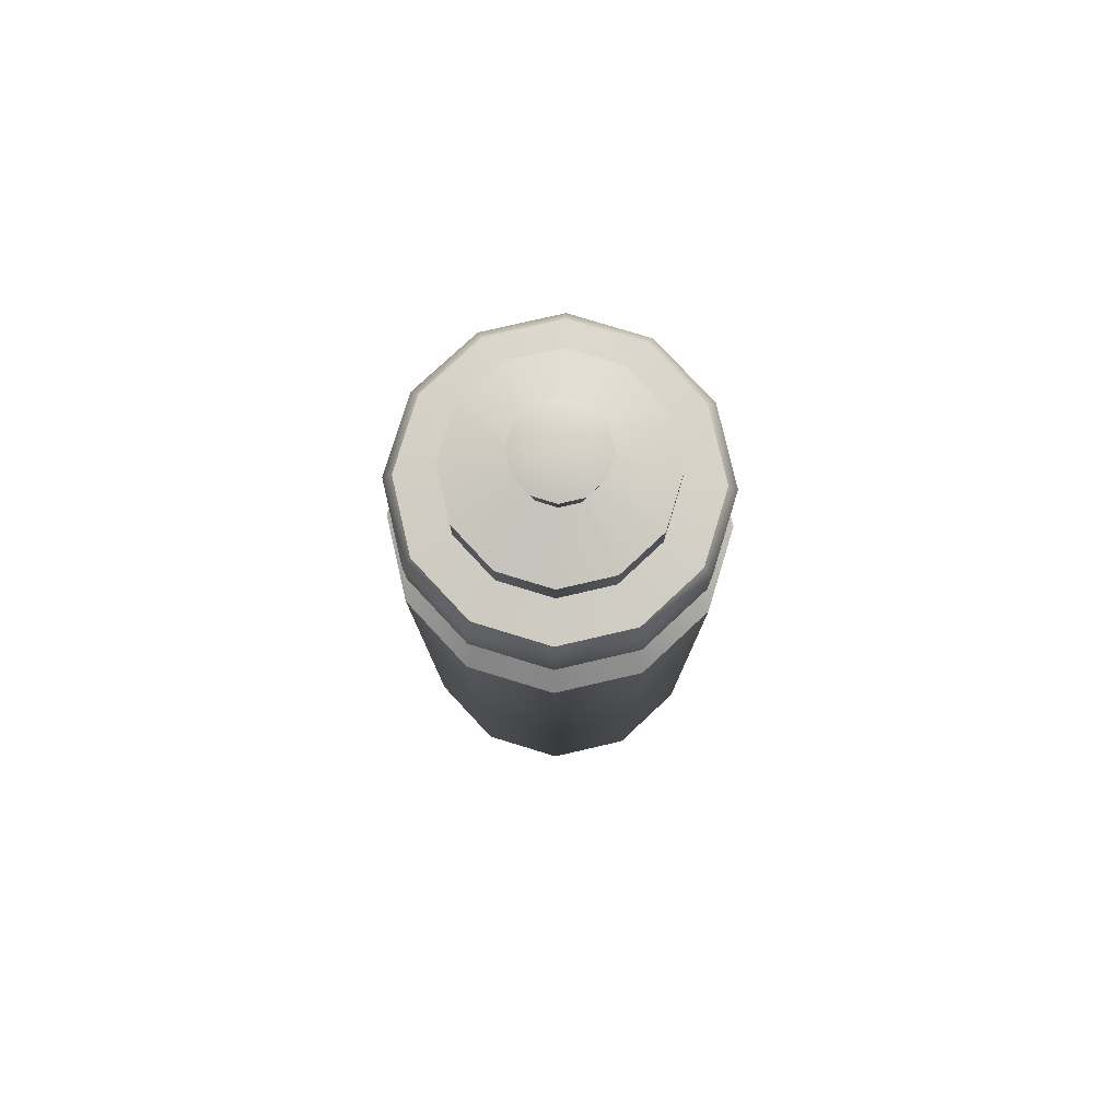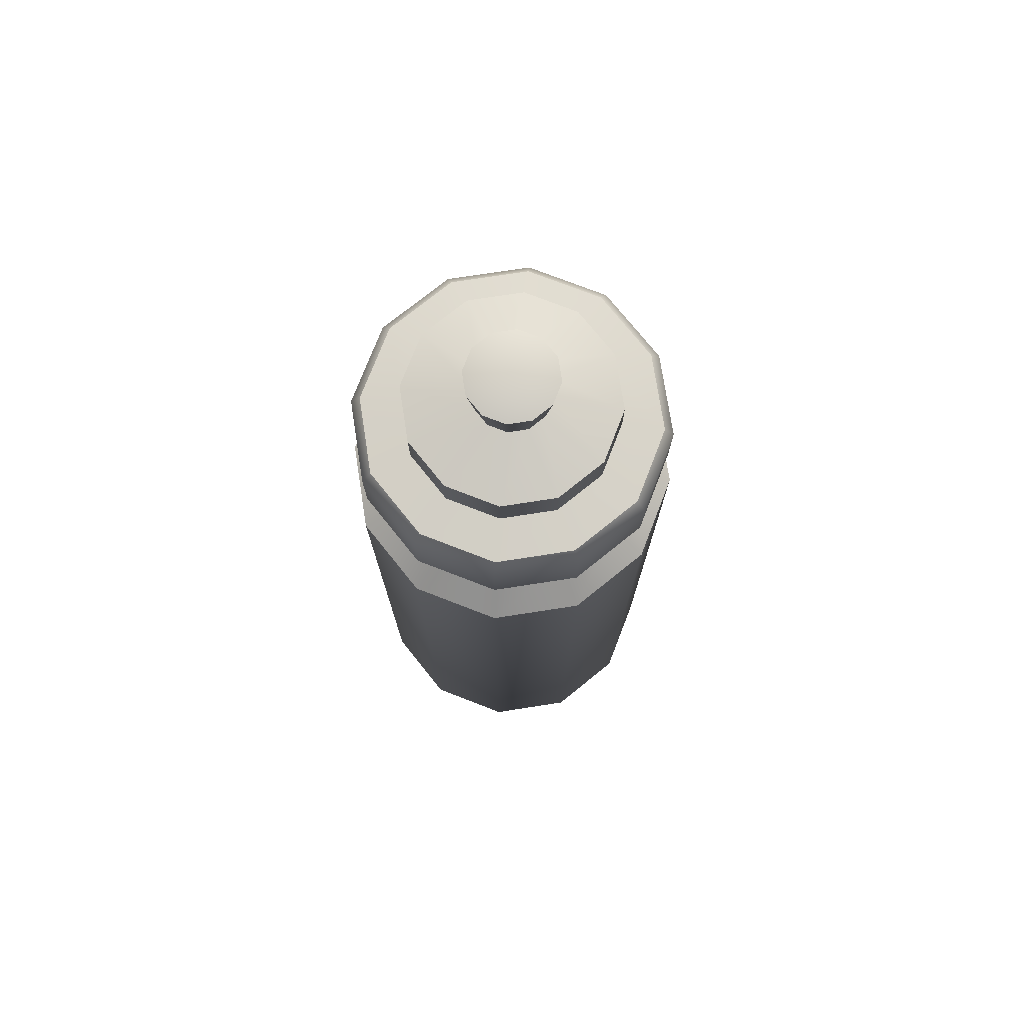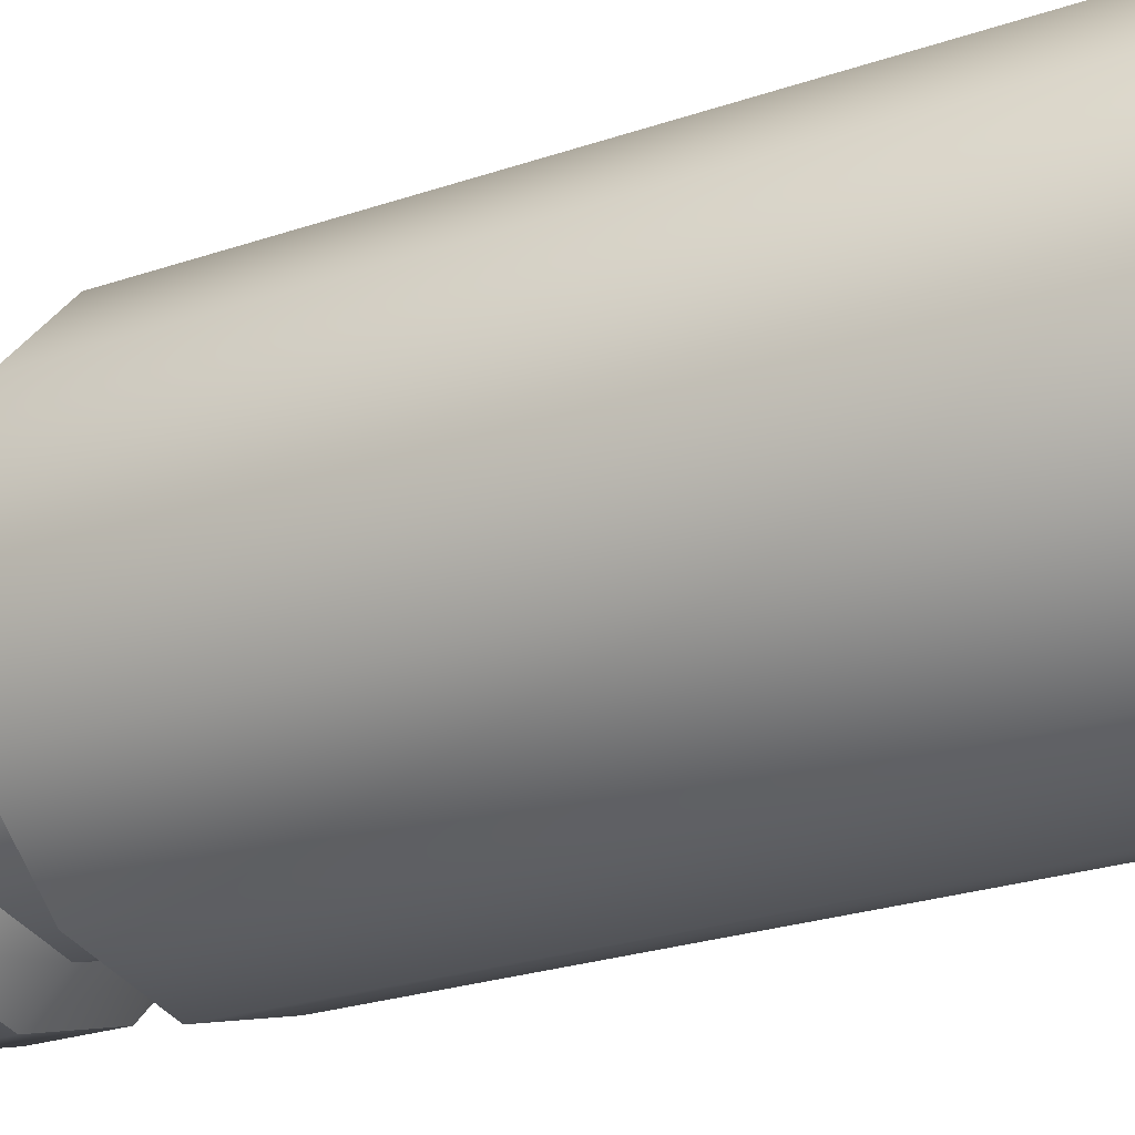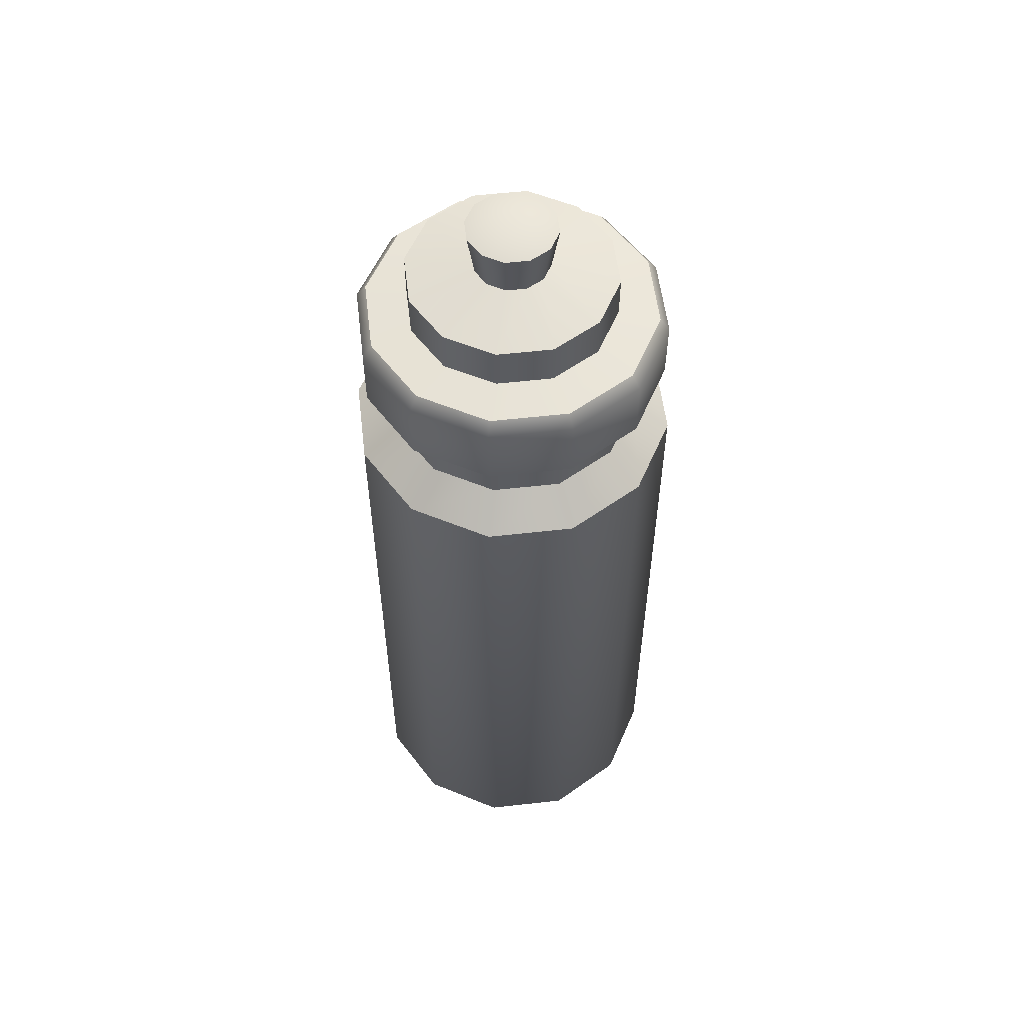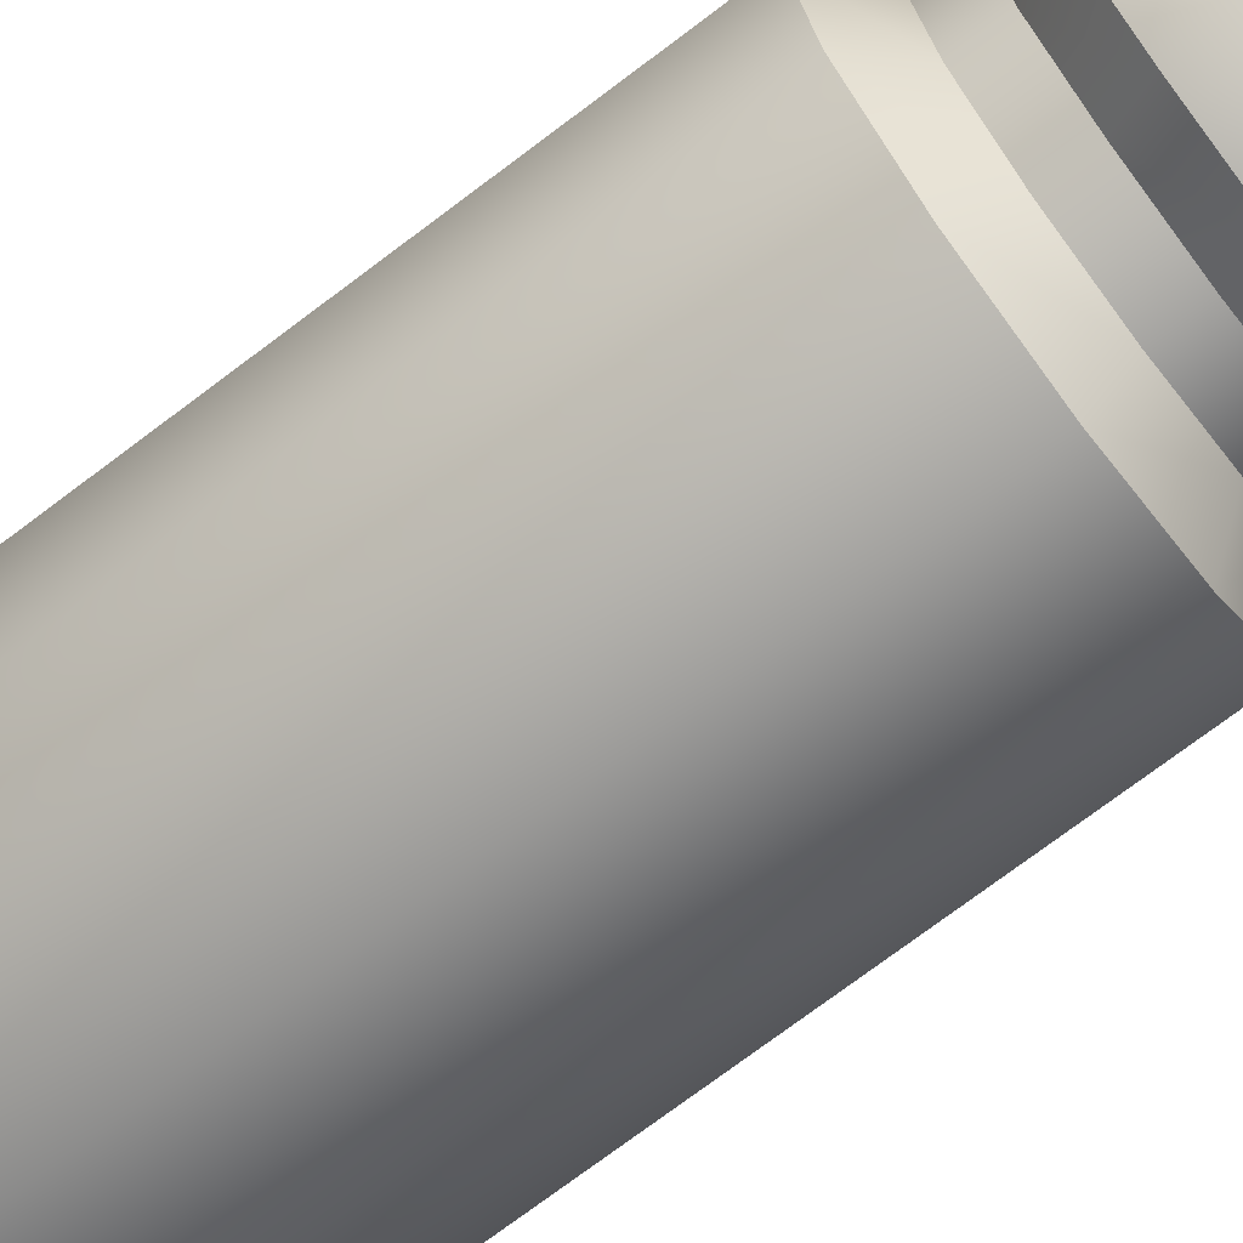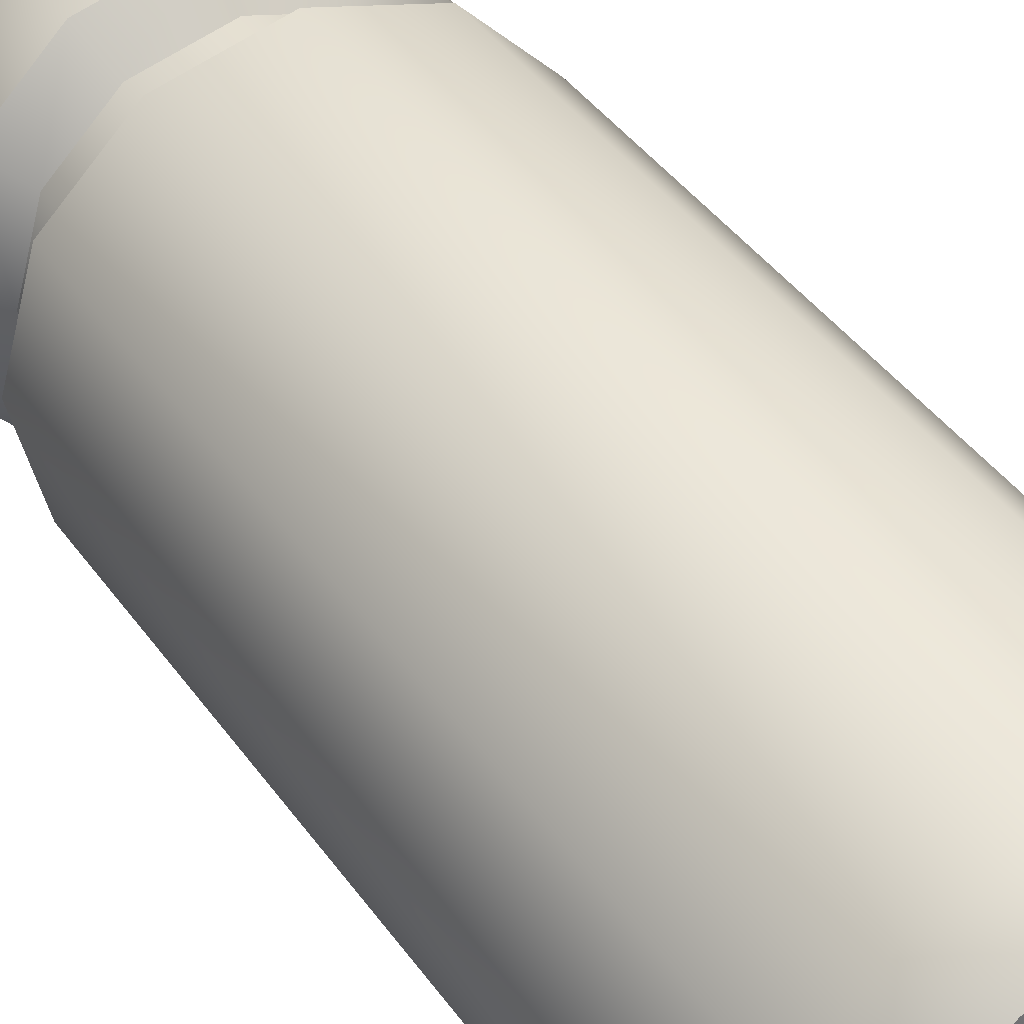
<metadata>
{"format":"obj","ext":"obj","renderer":"f3d","projection":"perspective","resolution":1024,"background":"white","views":[{"elev":79.1,"azim":-178.0,"up":"+Y"},{"elev":75.2,"azim":6.2,"up":"+Y"},{"elev":-20.0,"azim":-55.4,"up":"+Z"},{"elev":56.0,"azim":68.2,"up":"+Y"},{"elev":-73.5,"azim":127.1,"up":"+Z"},{"elev":37.4,"azim":-30.0,"up":"+Z"}]}
</metadata>
<code>
o waterbottle_Cylinder.107
v 0 -0.2645 -0.1082
v 0 0.1569 -0.1082
v 0.05409 -0.2645 -0.09368
v 0.05409 0.1569 -0.09368
v 0.09368 -0.2645 -0.05409
v 0.09368 0.1569 -0.05409
v 0.1082 -0.2645 0
v 0.1082 0.1569 0
v 0.09368 -0.2645 0.05409
v 0.09368 0.1569 0.05409
v 0.05409 -0.2645 0.09368
v 0.05409 0.1569 0.09368
v 0 -0.2645 0.1082
v 0 0.1569 0.1082
v -0.05409 -0.2645 0.09368
v -0.05409 0.1569 0.09368
v -0.09368 -0.2645 0.05409
v -0.09368 0.1569 0.05409
v -0.1082 -0.2645 0
v -0.1082 0.1569 0
v -0.09368 -0.2645 -0.05409
v -0.09368 0.1569 -0.05409
v -0.05409 -0.2645 -0.09368
v -0.05409 0.1569 -0.09368
v 0.04198 0.1765 -0.07271
v -0 0.1765 -0.08396
v 0.07271 0.1765 -0.04198
v 0.08396 0.1765 0
v 0.07271 0.1765 0.04198
v 0.04198 0.1765 0.07271
v -0 0.1765 0.08396
v -0.04198 0.1765 0.07271
v -0.07271 0.1765 0.04198
v -0.08396 0.1765 0
v -0.07271 0.1765 -0.04198
v -0.04198 0.1765 -0.07271
v 0.04198 0.1978 -0.07271
v -0 0.1978 -0.08396
v 0.07271 0.1978 -0.04198
v 0.08396 0.1978 0
v 0.07271 0.1978 0.04198
v 0.04198 0.1978 0.07271
v -0 0.1978 0.08396
v -0.04198 0.1978 0.07271
v -0.07271 0.1978 0.04198
v -0.08396 0.1978 0
v -0.07271 0.1978 -0.04198
v -0.04198 0.1978 -0.07271
v 0.05102 0.2172 -0.08837
v -0 0.2172 -0.102
v 0.08837 0.2172 -0.05102
v 0.102 0.2172 0
v 0.08837 0.2172 0.05102
v 0.05102 0.2172 0.08837
v 0 0.2172 0.102
v -0.05102 0.2172 0.08837
v -0.08837 0.2172 0.05102
v -0.102 0.2172 0
v -0.08837 0.2172 -0.05102
v -0.05102 0.2172 -0.08837
v 0.05102 0.2591 -0.08837
v -0 0.2591 -0.102
v 0.08837 0.2591 -0.05102
v 0.102 0.2591 0
v 0.08837 0.2591 0.05102
v 0.05102 0.2591 0.08837
v 0 0.2591 0.102
v -0.05102 0.2591 0.08837
v -0.08837 0.2591 0.05102
v -0.102 0.2591 0
v -0.08837 0.2591 -0.05102
v -0.05102 0.2591 -0.08837
v 0.03442 0.2707 -0.05962
v -0 0.2707 -0.06885
v 0.05962 0.2707 -0.03442
v 0.06885 0.2707 0
v 0.05962 0.2707 0.03442
v 0.03442 0.2707 0.05962
v 0 0.2707 0.06885
v -0.03442 0.2707 0.05962
v -0.05962 0.2707 0.03442
v -0.06885 0.2707 0
v -0.05962 0.2707 -0.03442
v -0.03442 0.2707 -0.05962
v 0.04792 0.2677 -0.083
v -0 0.2677 -0.09584
v 0.083 0.2677 -0.04792
v 0.09584 0.2677 0
v 0.083 0.2677 0.04792
v 0.04792 0.2677 0.083
v 0 0.2677 0.09584
v -0.04792 0.2677 0.083
v -0.083 0.2677 0.04792
v -0.09584 0.2677 0
v -0.083 0.2677 -0.04792
v -0.04792 0.2677 -0.083
v 0.01246 0.3081 -0.02158
v -0 0.3081 -0.02492
v 0.02158 0.3081 -0.01246
v 0.02492 0.3081 0
v 0.02158 0.3081 0.01246
v 0.01246 0.3081 0.02158
v 0 0.3081 0.02492
v -0.01246 0.3081 0.02158
v -0.02158 0.3081 0.01246
v -0.02492 0.3081 0
v -0.02158 0.3081 -0.01246
v -0.01246 0.3081 -0.02158
v 0.03442 0.2991 -0.05962
v -0 0.2991 -0.06885
v 0.05962 0.2991 -0.03442
v 0.06885 0.2991 0
v 0.05962 0.2991 0.03442
v 0.03442 0.2991 0.05962
v 0 0.2991 0.06885
v -0.03442 0.2991 0.05962
v -0.05962 0.2991 0.03442
v -0.06885 0.2991 0
v -0.05962 0.2991 -0.03442
v -0.03442 0.2991 -0.05962
v 0 0.3459 0
v 0.01483 0.3386 -0.02569
v 0 0.3386 -0.02966
v 0.02569 0.3386 -0.01483
v 0.02966 0.3386 0
v 0.02569 0.3386 0.01483
v 0.01483 0.3386 0.02569
v 0 0.3386 0.02966
v -0.01483 0.3386 0.02569
v -0.02569 0.3386 0.01483
v -0.02966 0.3386 0
v -0.02569 0.3386 -0.01483
v -0.01483 0.3386 -0.02569
v -0 -0.291 0
v -0 -0.291 -0.08838
v 0.04419 -0.291 -0.07654
v 0.07654 -0.291 -0.04419
v 0.08838 -0.291 0
v 0.07654 -0.291 0.04419
v 0.04419 -0.291 0.07654
v -0 -0.291 0.08838
v -0.04419 -0.291 0.07654
v -0.07654 -0.291 0.04419
v -0.08838 -0.291 0
v -0.07654 -0.291 -0.04419
v -0.04419 -0.291 -0.07654
f 77 76 112 113
f 104 103 128 129
f 84 83 119 120
f 73 74 110 109
f 81 80 116 117
f 78 77 113 114
f 74 84 120 110
f 75 73 109 111
f 82 81 117 118
f 79 78 114 115
f 76 75 111 112
f 83 82 118 119
f 80 79 115 116
f 98 97 109 110
f 97 99 111 109
f 99 100 112 111
f 100 101 113 112
f 101 102 114 113
f 102 103 115 114
f 103 104 116 115
f 104 105 117 116
f 105 106 118 117
f 106 107 119 118
f 107 108 120 119
f 108 98 110 120
f 101 100 125 126
f 108 107 132 133
f 97 98 123 122
f 105 104 129 130
f 102 101 126 127
f 98 108 133 123
f 99 97 122 124
f 106 105 130 131
f 103 102 127 128
f 100 99 124 125
f 107 106 131 132
f 121 122 123
f 121 124 122
f 121 125 124
f 121 126 125
f 121 127 126
f 121 128 127
f 121 129 128
f 121 130 129
f 121 131 130
f 121 132 131
f 121 133 132
f 121 123 133
f 1 2 4 3
f 3 4 6 5
f 5 6 8 7
f 7 8 10 9
f 9 10 12 11
f 11 12 14 13
f 13 14 16 15
f 15 16 18 17
f 17 18 20 19
f 19 20 22 21
f 18 16 32 33
f 21 22 24 23
f 23 24 2 1
f 17 19 144 143
f 30 29 41 42
f 16 14 31 32
f 14 12 30 31
f 12 10 29 30
f 10 8 28 29
f 2 24 36 26
f 4 2 26 25
f 8 6 27 28
f 24 22 35 36
f 6 4 25 27
f 22 20 34 35
f 20 18 33 34
f 45 44 56 57
f 26 36 48 38
f 27 25 37 39
f 34 33 45 46
f 31 30 42 43
f 28 27 39 40
f 35 34 46 47
f 32 31 43 44
f 29 28 40 41
f 36 35 47 48
f 25 26 38 37
f 33 32 44 45
f 49 50 62 61
f 42 41 53 54
f 38 48 60 50
f 39 37 49 51
f 46 45 57 58
f 43 42 54 55
f 40 39 51 52
f 47 46 58 59
f 44 43 55 56
f 41 40 52 53
f 48 47 59 60
f 37 38 50 49
f 72 71 95 96
f 57 56 68 69
f 54 53 65 66
f 50 60 72 62
f 51 49 61 63
f 58 57 69 70
f 55 54 66 67
f 52 51 63 64
f 59 58 70 71
f 56 55 67 68
f 53 52 64 65
f 60 59 71 72
f 61 62 86 85
f 69 68 92 93
f 66 65 89 90
f 62 72 96 86
f 63 61 85 87
f 70 69 93 94
f 67 66 90 91
f 64 63 87 88
f 71 70 94 95
f 68 67 91 92
f 65 64 88 89
f 74 73 85 86
f 73 75 87 85
f 75 76 88 87
f 76 77 89 88
f 77 78 90 89
f 78 79 91 90
f 79 80 92 91
f 80 81 93 92
f 81 82 94 93
f 82 83 95 94
f 83 84 96 95
f 84 74 86 96
f 15 17 143 142
f 13 15 142 141
f 11 13 141 140
f 9 11 140 139
f 7 9 139 138
f 23 1 135 146
f 1 3 136 135
f 5 7 138 137
f 21 23 146 145
f 3 5 137 136
f 19 21 145 144
f 134 135 136
f 134 136 137
f 134 137 138
f 134 138 139
f 134 139 140
f 134 140 141
f 134 141 142
f 134 142 143
f 134 143 144
f 134 144 145
f 134 145 146
f 134 146 135

</code>
